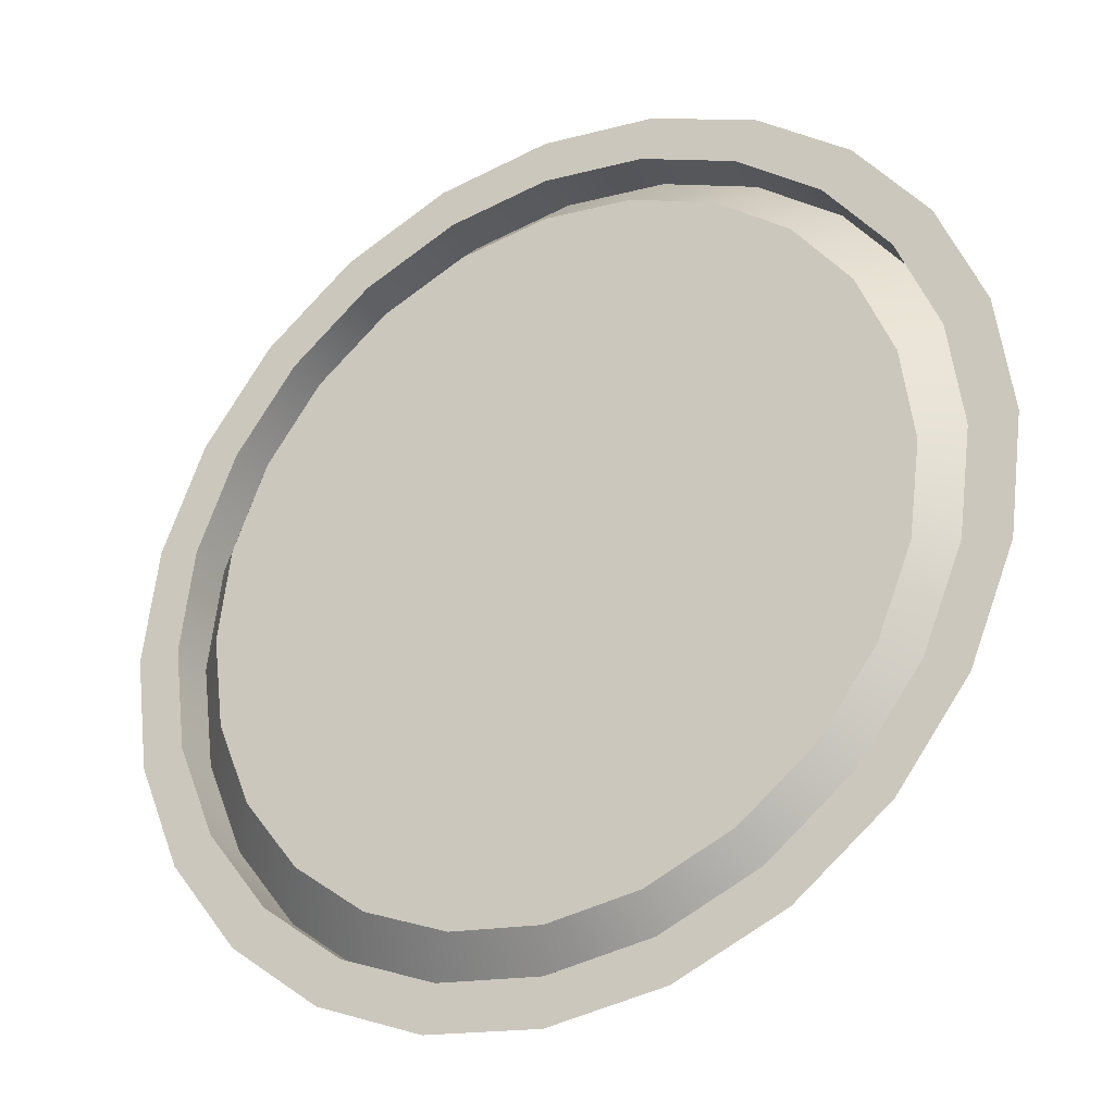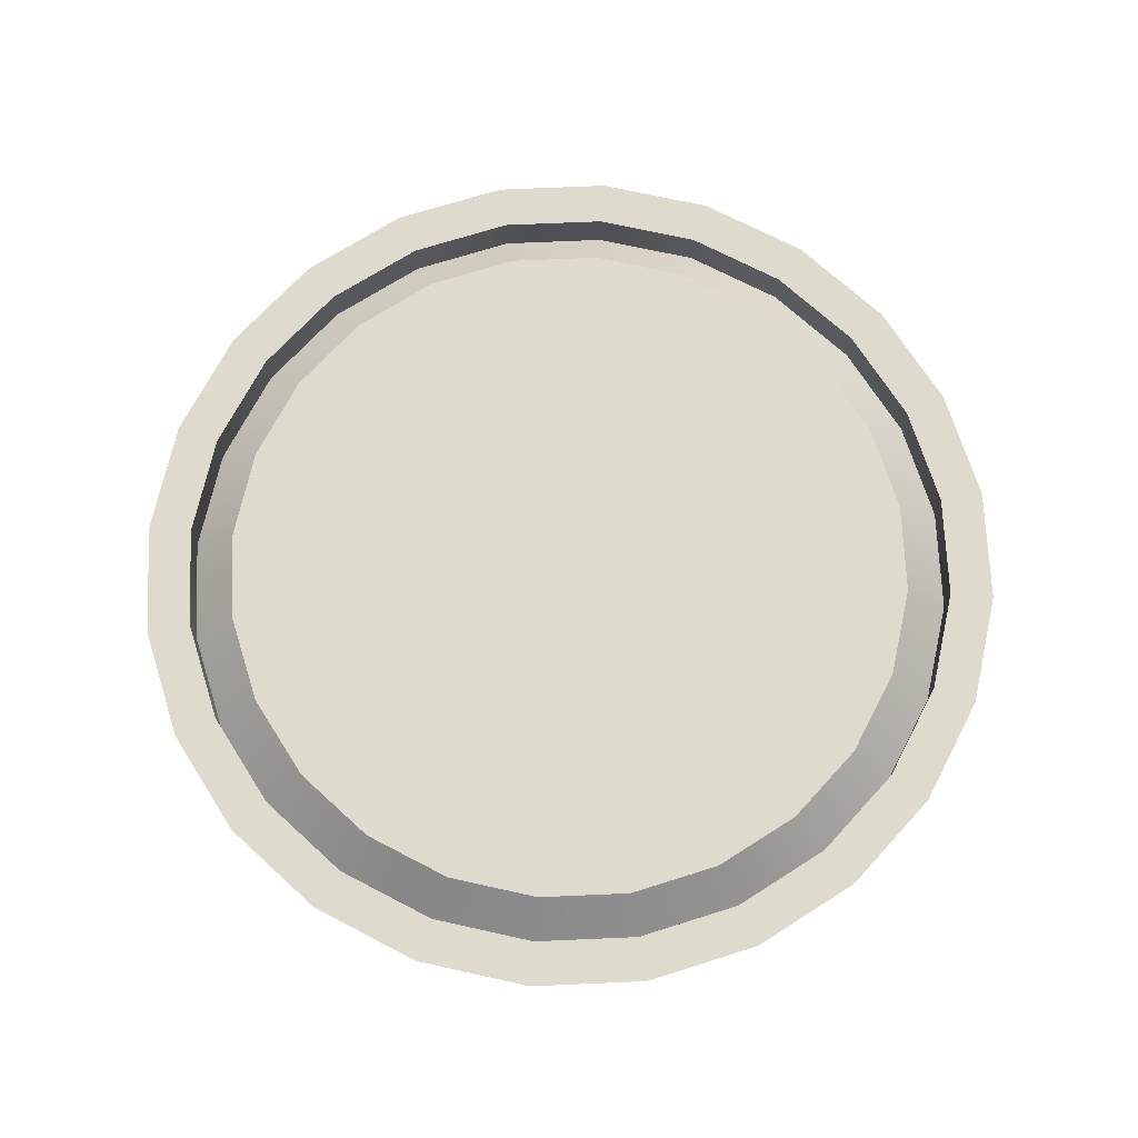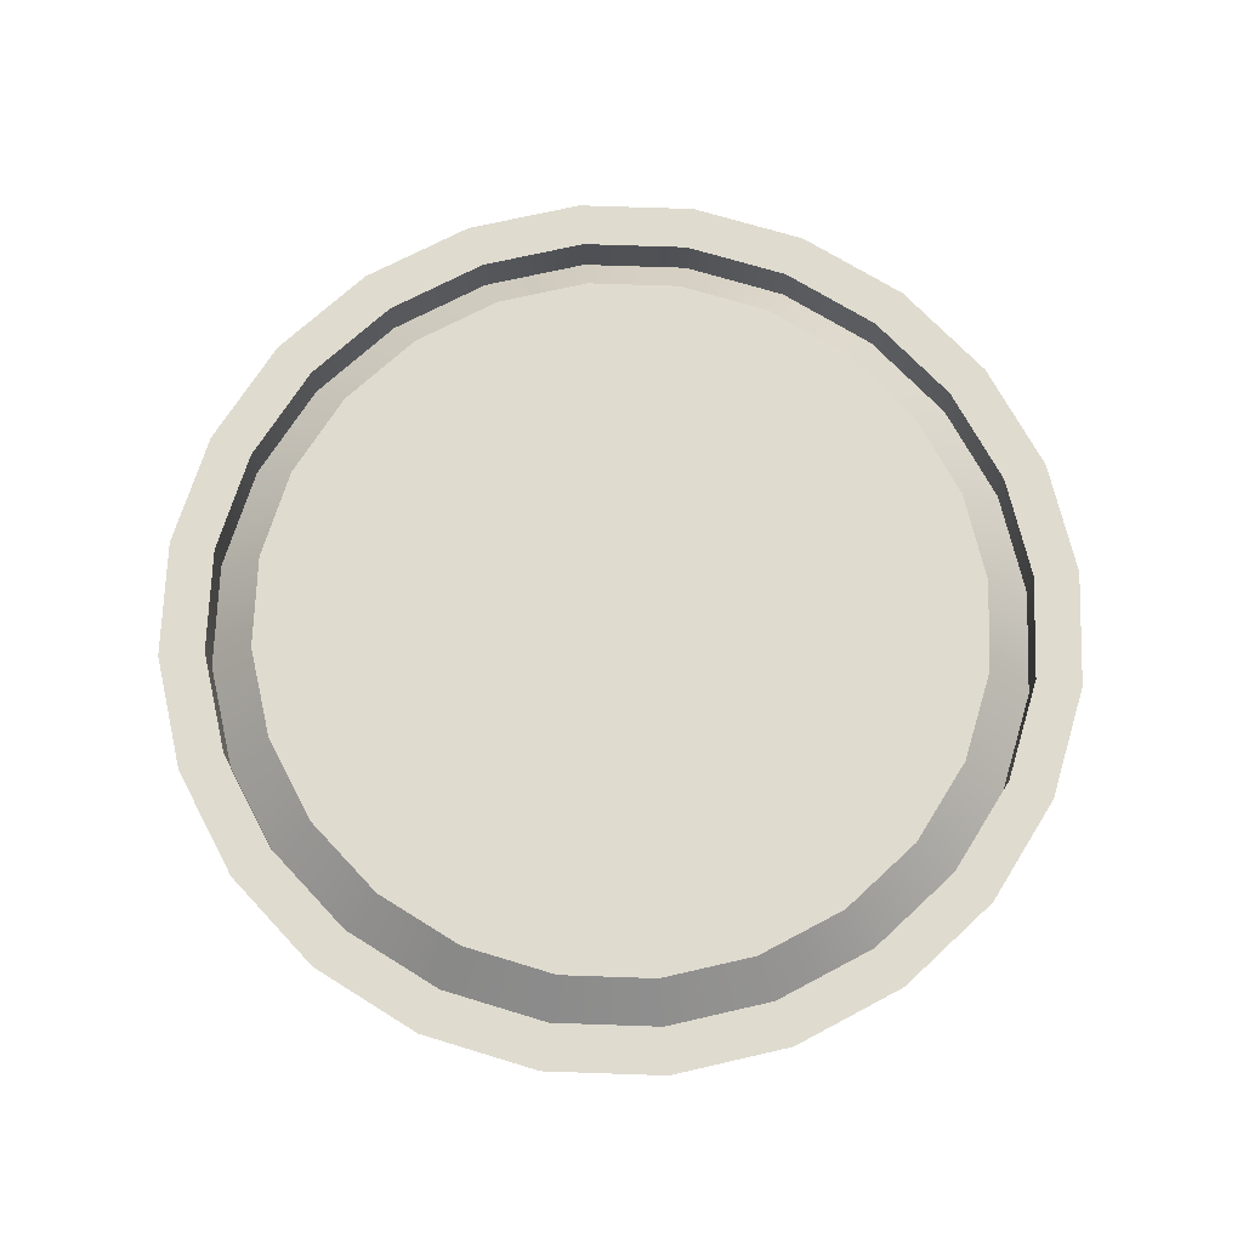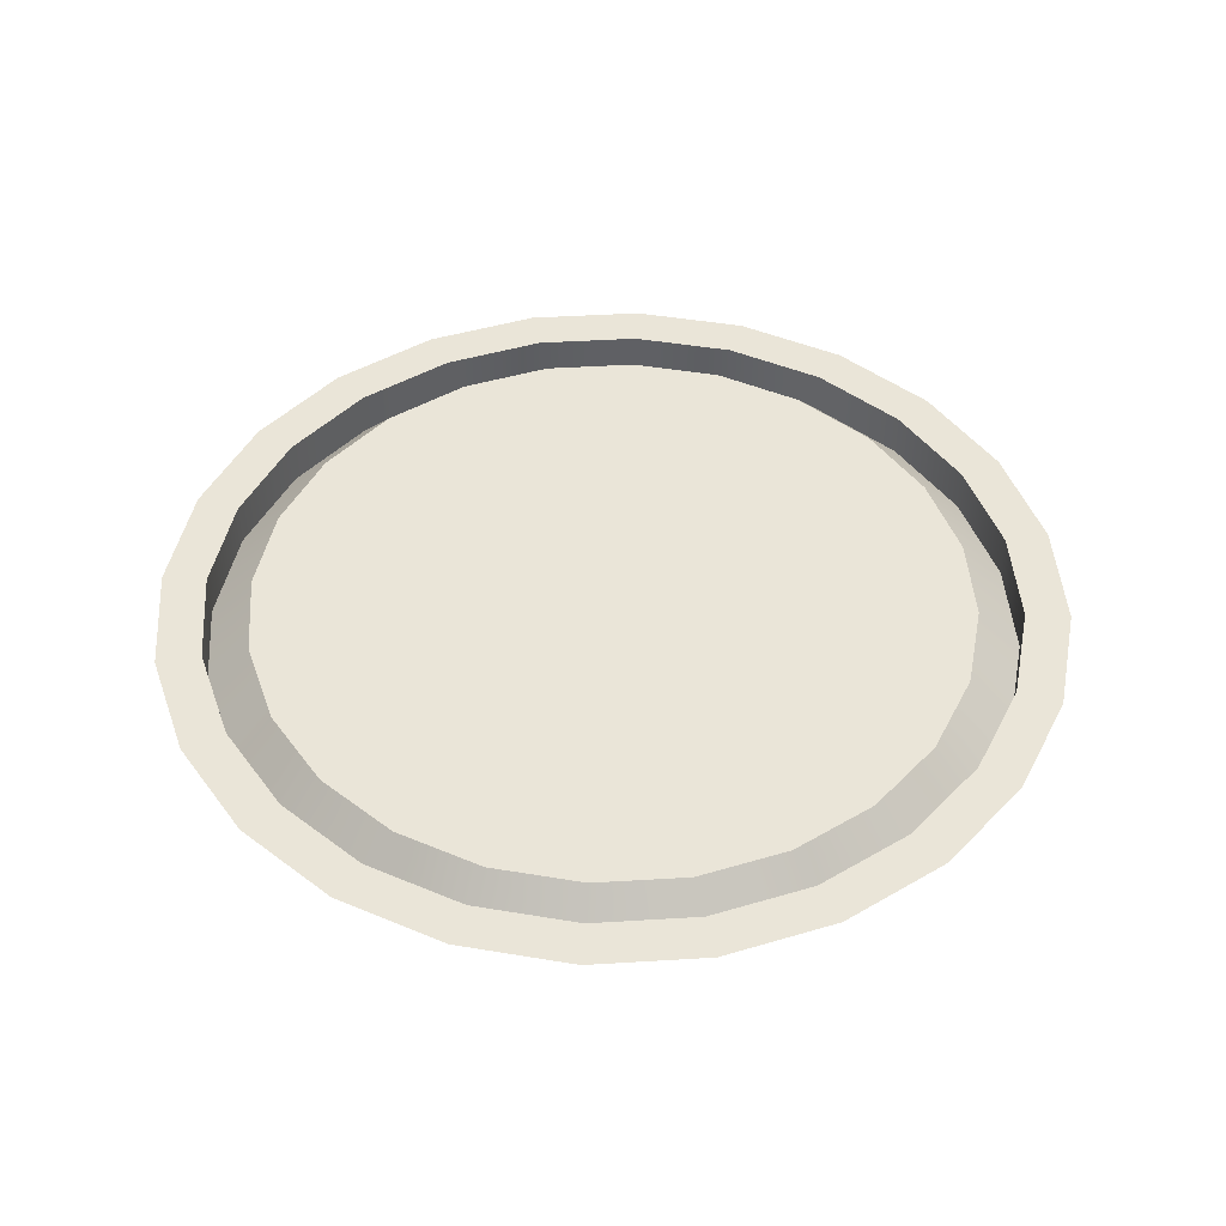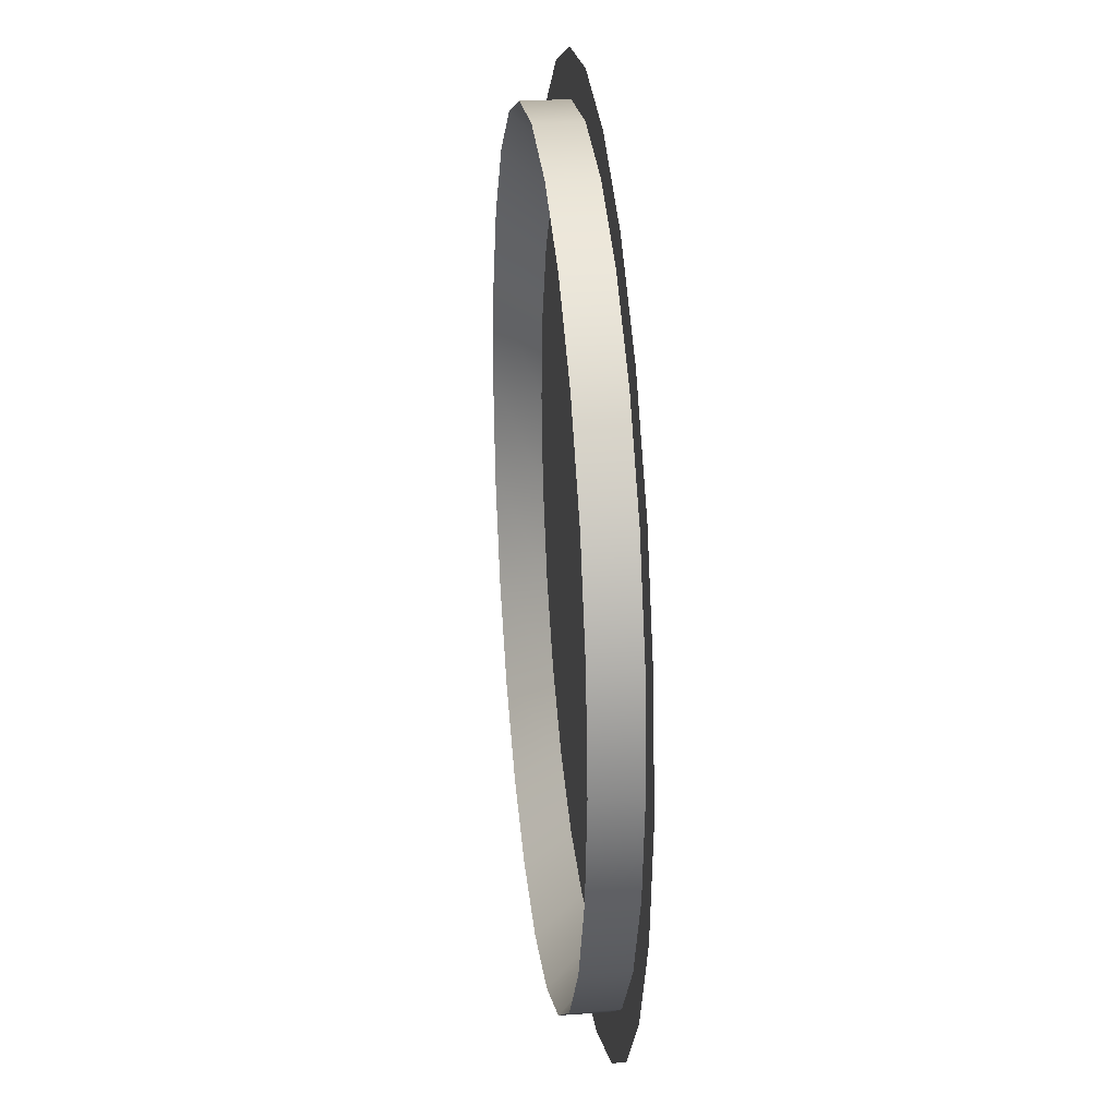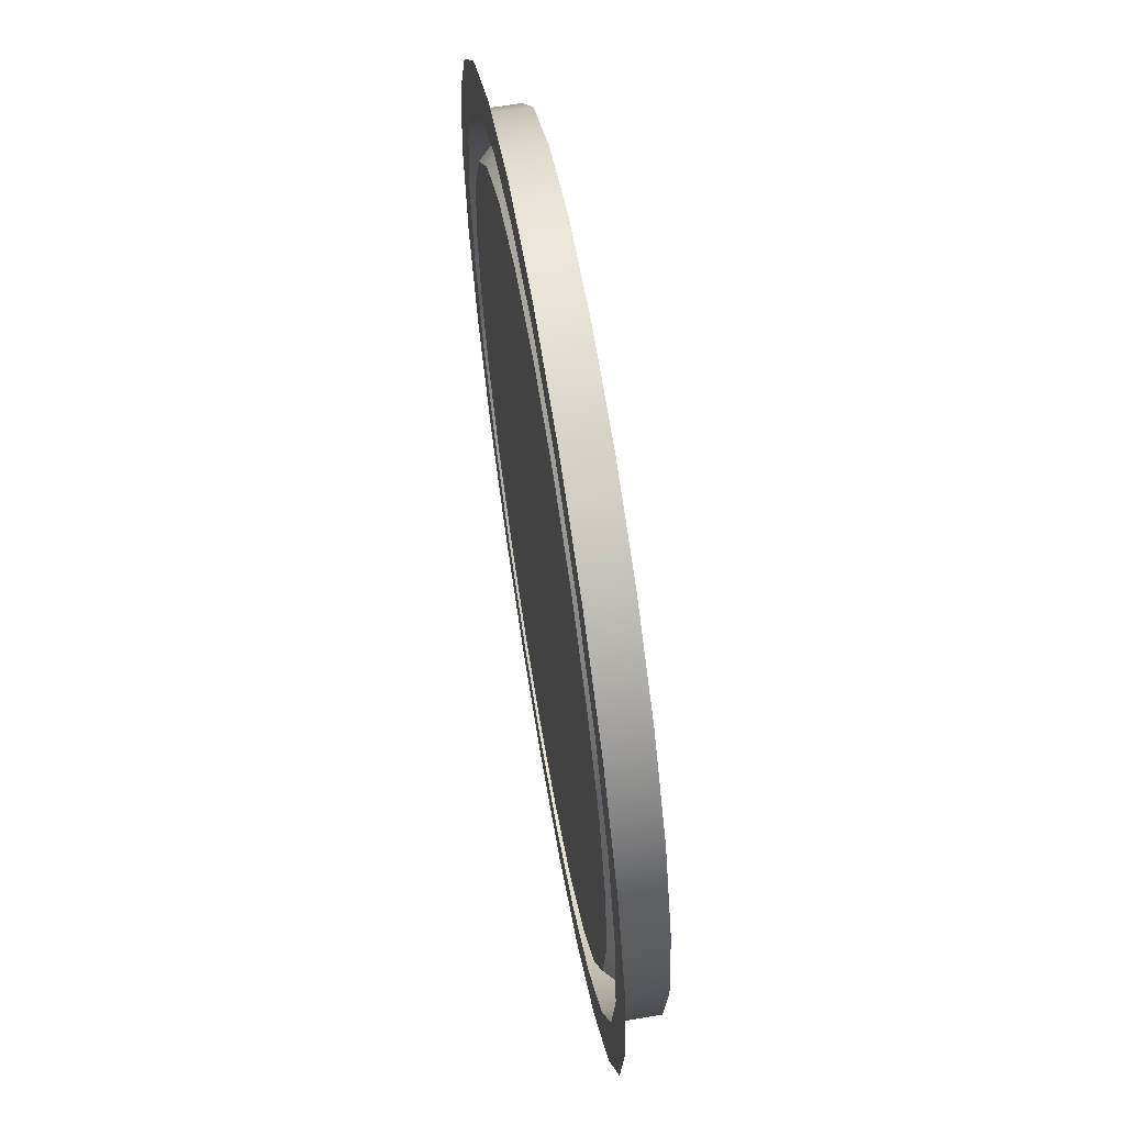
<metadata>
{"format":"obj","ext":"obj","renderer":"f3d","projection":"perspective","resolution":1024,"background":"white","views":[{"elev":-29.5,"azim":-150.0,"up":"+Z"},{"elev":71.1,"azim":-40.0,"up":"+Y"},{"elev":70.4,"azim":99.5,"up":"+Y"},{"elev":45.2,"azim":78.5,"up":"+Y"},{"elev":27.0,"azim":83.7,"up":"+Z"},{"elev":64.0,"azim":-99.4,"up":"+Z"}]}
</metadata>
<code>
o end
v 0.2436 -0.03125 0.1406
v 0.2717 -0.03125 0.07279
v 0.2812 -0.03125 -7.455e-18
v 0.2717 -0.03125 -0.07279
v 0.2436 -0.03125 -0.1406
v 0.1989 -0.03125 -0.1989
v 0.1406 -0.03125 -0.2436
v 0.07279 -0.03125 -0.2717
v -1.243e-16 -0.03125 -0.2812
v -0.07279 -0.03125 -0.2717
v -0.1406 -0.03125 -0.2436
v -0.1989 -0.03125 -0.1989
v -0.2436 -0.03125 -0.1406
v -0.2717 -0.03125 -0.07279
v -0.2812 -0.03125 2.699e-17
v -0.2717 -0.03125 0.07279
v -0.2436 -0.03125 0.1406
v -0.1989 -0.03125 0.1989
v -0.1406 -0.03125 0.2436
v -0.07279 -0.03125 0.2717
v -5.542e-17 -0.03125 0.2812
v 0.07279 -0.03125 0.2717
v 0.1406 -0.03125 0.2436
v 0.1989 -0.03125 0.1989
v 0.2165 0 0.125
v 0.2415 0 0.0647
v 0.25 0 -7.912e-18
v 0.2415 0 -0.0647
v 0.2165 0 -0.125
v 0.1768 0 -0.1768
v 0.125 0 -0.2165
v 0.0647 0 -0.2415
v -1.167e-16 0 -0.25
v -0.0647 0 -0.2415
v -0.125 0 -0.2165
v -0.1768 0 -0.1768
v -0.2165 0 -0.125
v -0.2415 0 -0.0647
v -0.25 0 2.27e-17
v -0.2415 0 0.0647
v -0.2165 0 0.125
v -0.1768 0 0.1768
v -0.125 0 0.2165
v -0.0647 0 0.2415
v -5.543e-17 0 0.25
v 0.0647 0 0.2415
v 0.125 0 0.2165
v 0.1768 0 0.1768
v -3.932e-17 0 -2.891e-18
v 0.2706 0 0.1562
v 0.3019 0 0.08088
v 0.3125 0 -7.384e-18
v 0.3019 0 -0.08088
v 0.2706 0 -0.1562
v 0.221 0 -0.221
v 0.1562 0 -0.2706
v 0.08088 0 -0.3019
v -1.312e-16 0 -0.3125
v -0.08088 0 -0.3019
v -0.1562 0 -0.2706
v -0.221 0 -0.221
v -0.2706 0 -0.1562
v -0.3019 0 -0.08088
v -0.3125 0 3.089e-17
v -0.3019 0 0.08088
v -0.2706 0 0.1562
v -0.221 0 0.221
v -0.1562 0 0.2706
v -0.08088 0 0.3019
v -5.464e-17 0 0.3125
v 0.08088 0 0.3019
v 0.1562 0 0.2706
v 0.221 0 0.221
v 0.1989 0 0.1989
v 0.1406 0 0.2436
v 0.07279 0 0.2717
v 1.092e-17 0 0.2812
v -0.07279 0 0.2717
v -0.1406 0 0.2436
v -0.1989 0 0.1989
v -0.2436 0 0.1406
v -0.2717 0 0.07279
v -0.2812 0 2.717e-17
v -0.2717 0 -0.07279
v -0.2436 0 -0.1406
v -0.1989 0 -0.1989
v -0.1406 0 -0.2436
v -0.07279 0 -0.2717
v -5.797e-17 0 -0.2812
v 0.07279 0 -0.2717
v 0.1406 0 -0.2436
v 0.1989 0 -0.1989
v 0.2436 0 -0.1406
v 0.2717 0 -0.07279
v 0.2812 0 -7.273e-18
v 0.2717 0 0.07279
v 0.2436 0 0.1406
g end_end_auv
f 1 97 96 2
f 2 96 95 3
f 3 95 94 4
f 4 94 93 5
f 5 93 92 6
f 6 92 91 7
f 7 91 90 8
f 8 90 89 9
f 9 89 88 10
f 10 88 87 11
f 11 87 86 12
f 12 86 85 13
f 13 85 84 14
f 14 84 83 15
f 15 83 82 16
f 16 82 81 17
f 17 81 80 18
f 18 80 79 19
f 19 79 78 20
f 20 78 77 21
f 21 77 76 22
f 22 76 75 23
f 23 75 74 24
f 24 74 97 1
f 25 49 48
f 26 49 25
f 27 49 26
f 28 49 27
f 29 49 28
f 30 49 29
f 31 49 30
f 32 49 31
f 33 49 32
f 34 49 33
f 35 49 34
f 36 49 35
f 37 49 36
f 38 49 37
f 39 49 38
f 40 49 39
f 41 49 40
f 42 49 41
f 43 49 42
f 44 49 43
f 45 49 44
f 46 49 45
f 47 49 46
f 48 49 47
f 1 25 48 24
f 2 26 25 1
f 3 27 26 2
f 4 28 27 3
f 5 29 28 4
f 6 30 29 5
f 7 31 30 6
f 8 32 31 7
f 9 33 32 8
f 10 34 33 9
f 11 35 34 10
f 12 36 35 11
f 13 37 36 12
f 14 38 37 13
f 15 39 38 14
f 16 40 39 15
f 17 41 40 16
f 18 42 41 17
f 19 43 42 18
f 20 44 43 19
f 21 45 44 20
f 22 46 45 21
f 23 47 46 22
f 24 48 47 23
f 50 51 96 97
f 51 52 95 96
f 52 53 94 95
f 53 54 93 94
f 54 55 92 93
f 55 56 91 92
f 56 57 90 91
f 57 58 89 90
f 58 59 88 89
f 59 60 87 88
f 60 61 86 87
f 61 62 85 86
f 62 63 84 85
f 63 64 83 84
f 64 65 82 83
f 65 66 81 82
f 66 67 80 81
f 67 68 79 80
f 68 69 78 79
f 69 70 77 78
f 70 71 76 77
f 71 72 75 76
f 72 73 74 75
f 97 74 73 50

</code>
